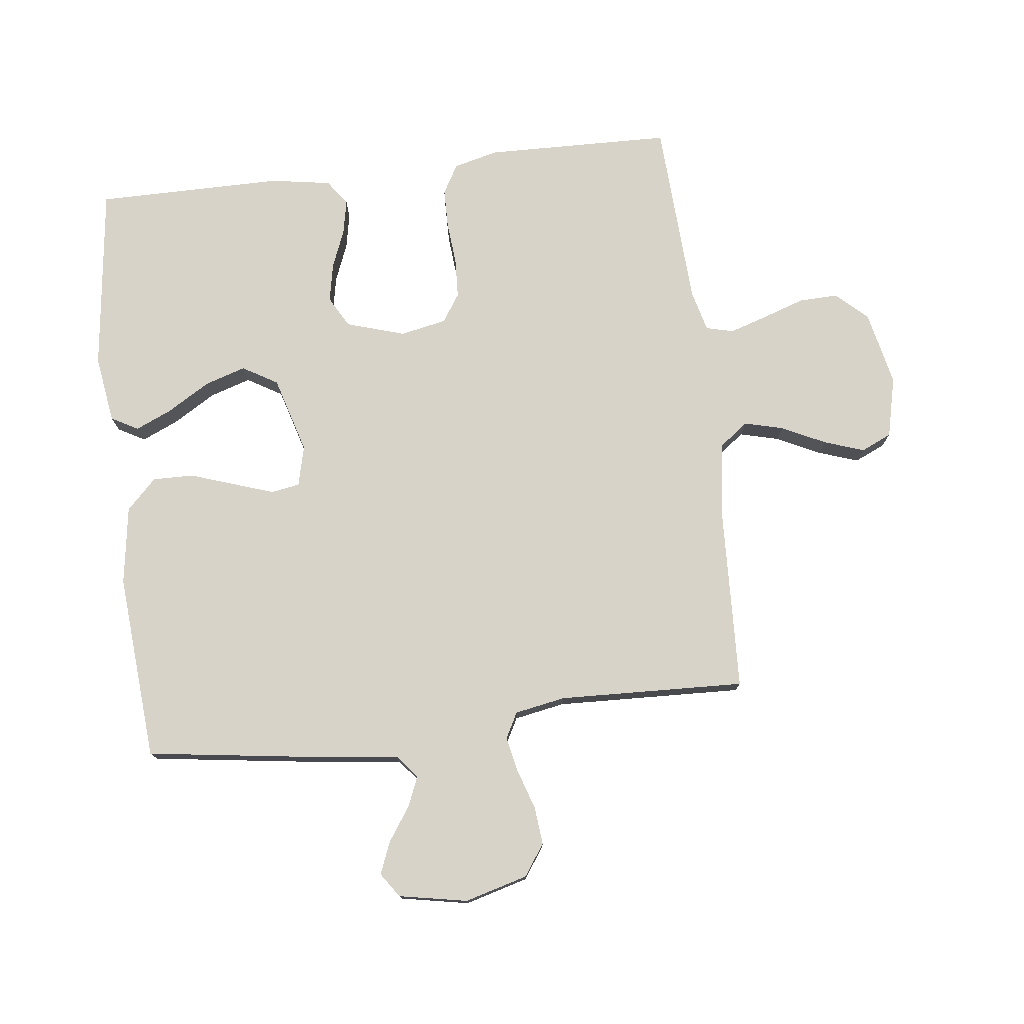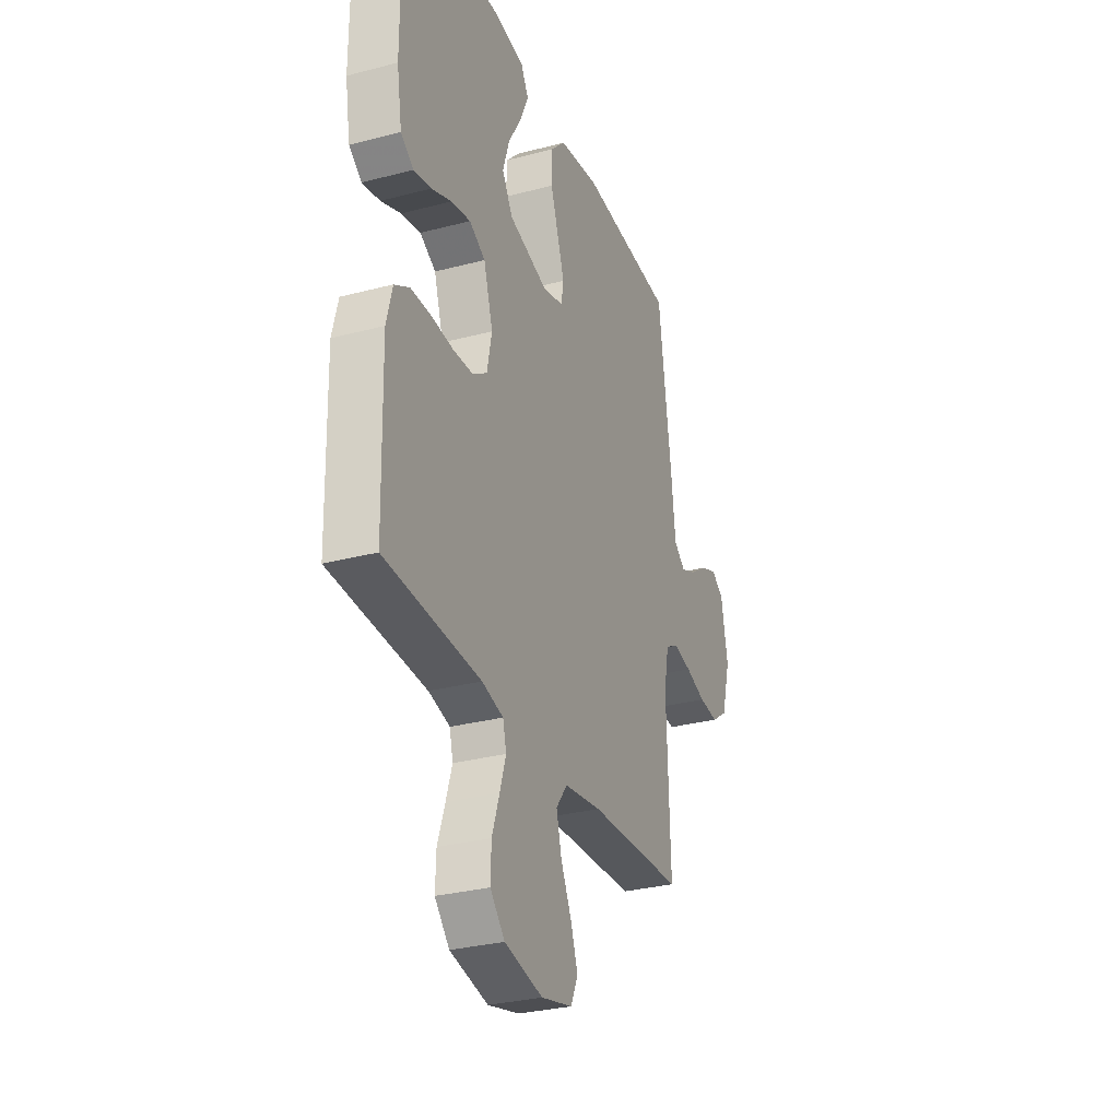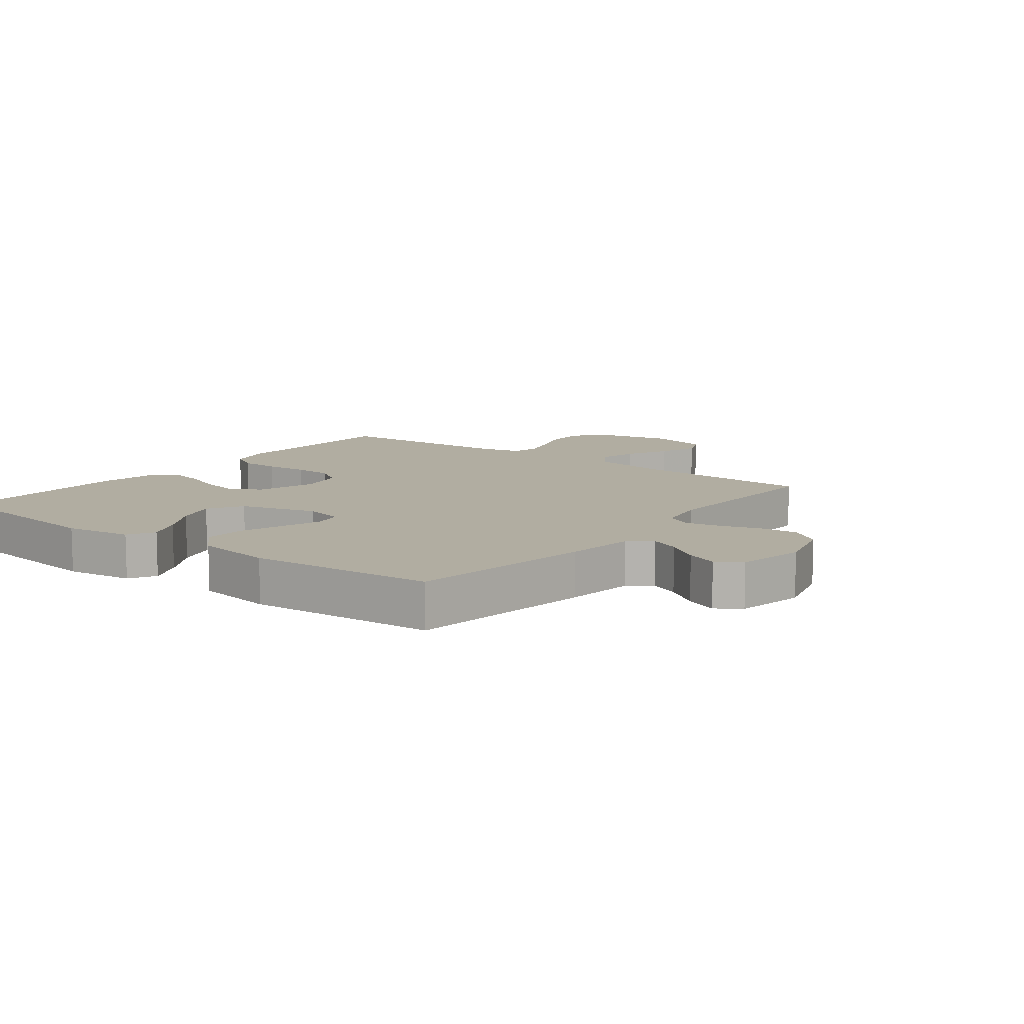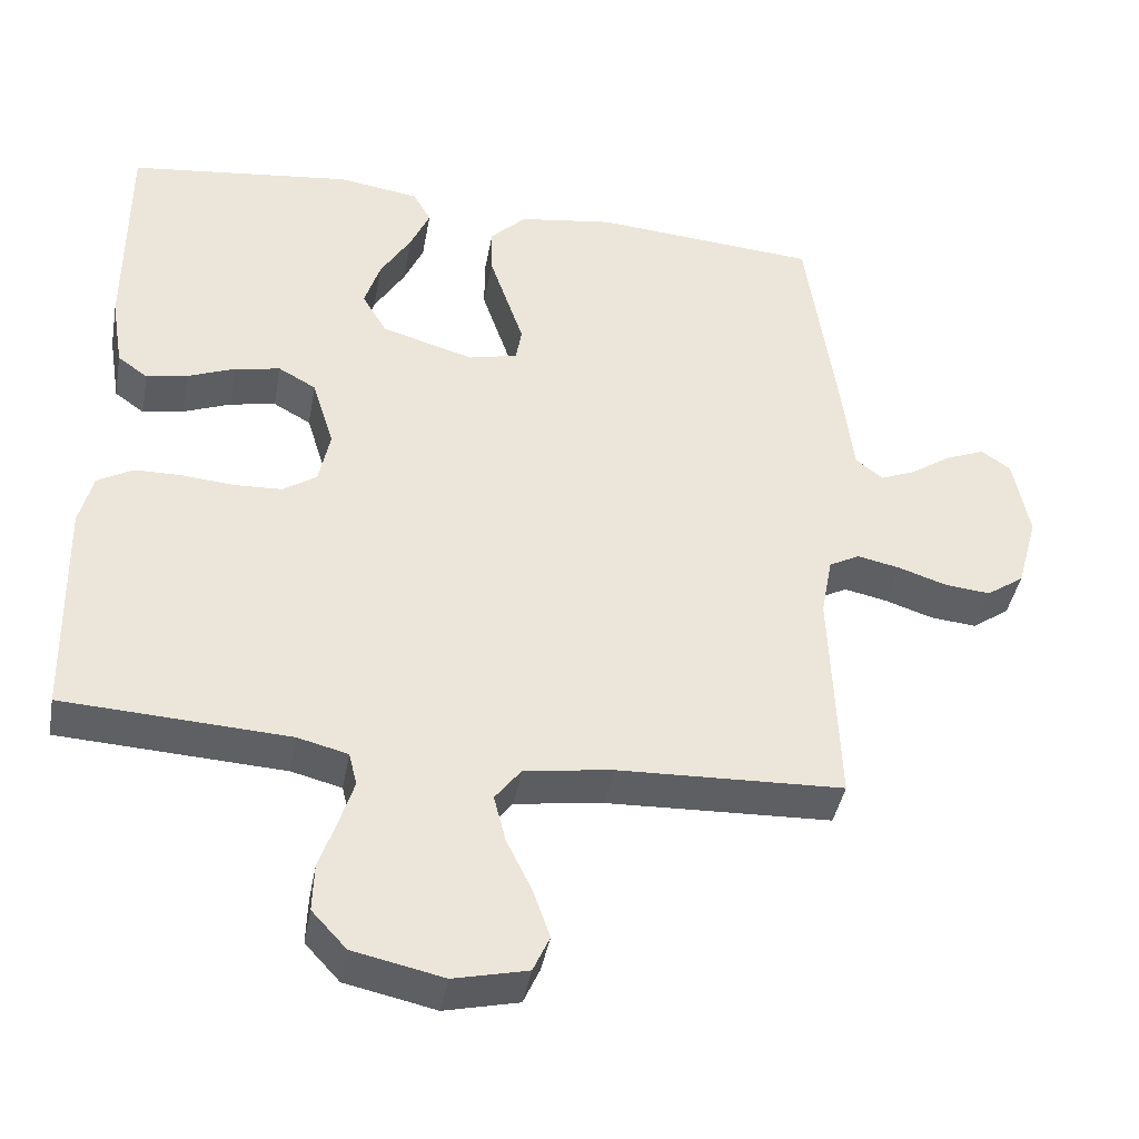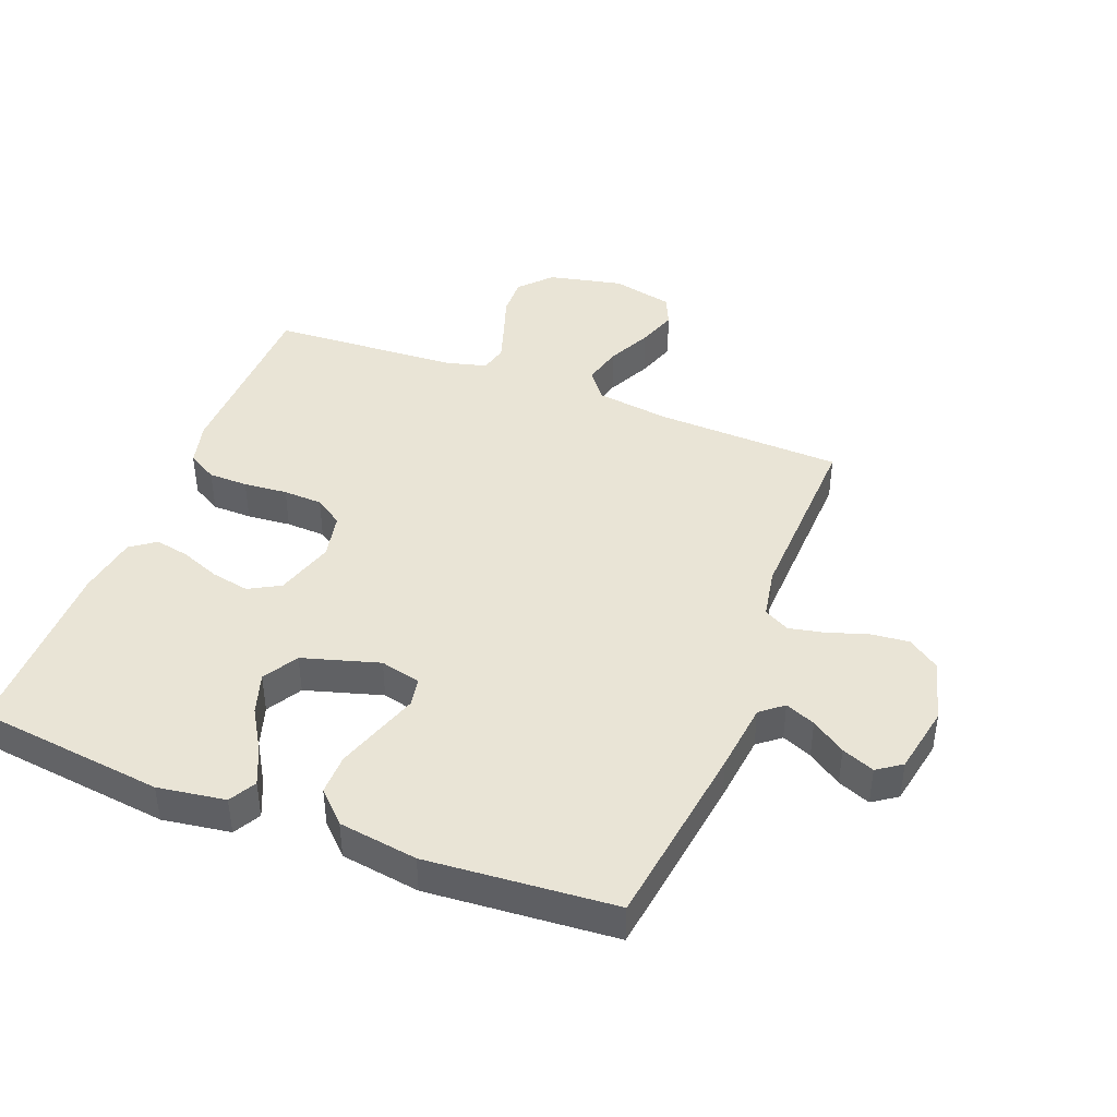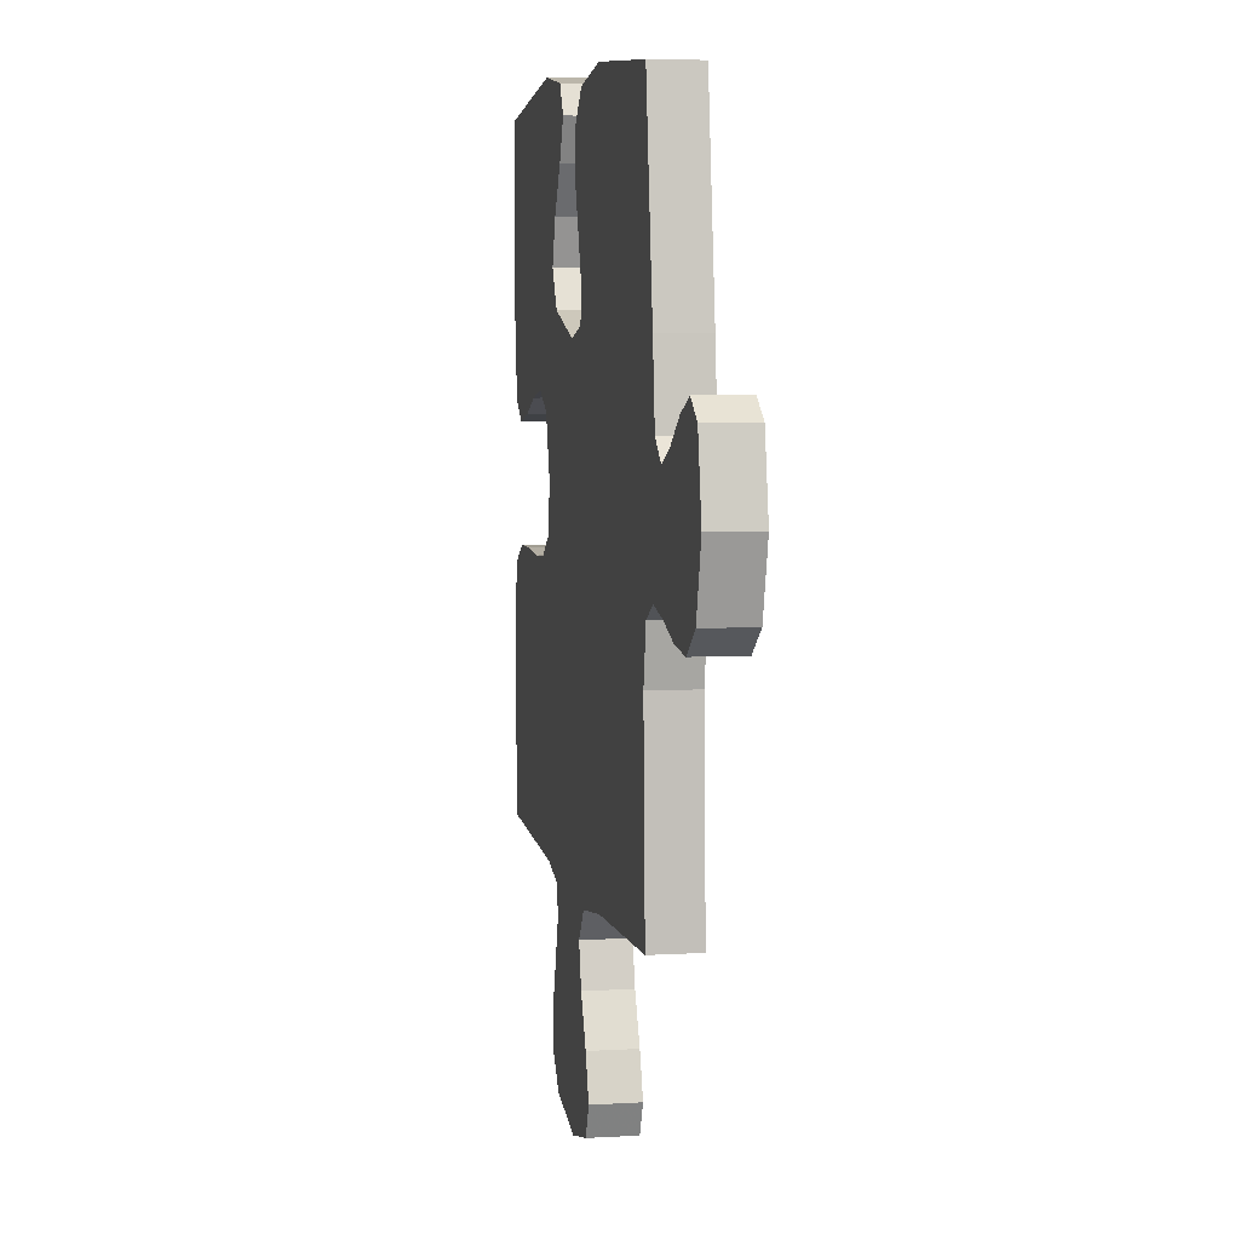
<metadata>
{"format":"obj","ext":"obj","renderer":"f3d","projection":"perspective","resolution":1024,"background":"white","views":[{"elev":76.5,"azim":83.2,"up":"+Y"},{"elev":-29.9,"azim":-69.0,"up":"+Z"},{"elev":10.4,"azim":37.7,"up":"+Y"},{"elev":-41.6,"azim":-10.3,"up":"+Z"},{"elev":42.6,"azim":21.1,"up":"+Y"},{"elev":5.6,"azim":79.7,"up":"+Z"}]}
</metadata>
<code>
v -0.5 0.07 -0.5
v -0.507 0.07 -0.2
v -0.489 0.07 -0.129
v -0.442 0.07 -0.102
v -0.379 0.07 -0.101
v -0.309 0.07 -0.107
v -0.246 0.07 -0.104
v -0.201 0.07 -0.074
v -0.186 0.07 0
v -0.215 0.07 0.094
v -0.265 0.07 0.122
v -0.326 0.07 0.11
v -0.389 0.07 0.085
v -0.444 0.07 0.074
v -0.484 0.07 0.103
v -0.5 0.07 0.2
v -0.5 0.07 0.5
v -0.2 0.07 0.537
v -0.092 0.07 0.521
v -0.068 0.07 0.478
v -0.094 0.07 0.419
v -0.135 0.07 0.351
v -0.156 0.07 0.285
v -0.123 0.07 0.229
v 0 0.07 0.193
v 0.065 0.07 0.209
v 0.073 0.07 0.255
v 0.051 0.07 0.32
v 0.027 0.07 0.391
v 0.026 0.07 0.456
v 0.074 0.07 0.504
v 0.2 0.07 0.523
v 0.5 0.07 0.5
v 0.542 0.07 0.2
v 0.555 0.07 0.088
v 0.591 0.07 0.059
v 0.639 0.07 0.079
v 0.693 0.07 0.116
v 0.745 0.07 0.137
v 0.784 0.07 0.11
v 0.805 0.07 0
v 0.777 0.07 -0.101
v 0.727 0.07 -0.136
v 0.666 0.07 -0.13
v 0.602 0.07 -0.109
v 0.545 0.07 -0.097
v 0.504 0.07 -0.119
v 0.489 0.07 -0.2
v 0.5 0.07 -0.5
v 0.2 0.07 -0.512
v 0.083 0.07 -0.529
v 0.048 0.07 -0.575
v 0.064 0.07 -0.638
v 0.098 0.07 -0.708
v 0.12 0.07 -0.772
v 0.098 0.07 -0.821
v 0 0.07 -0.844
v -0.12 0.07 -0.818
v -0.166 0.07 -0.768
v -0.164 0.07 -0.705
v -0.141 0.07 -0.637
v -0.122 0.07 -0.577
v -0.133 0.07 -0.533
v -0.2 0.07 -0.516
v -0.5 0 -0.5
v -0.507 0 -0.2
v -0.489 0 -0.129
v -0.442 0 -0.102
v -0.379 0 -0.101
v -0.309 0 -0.107
v -0.246 0 -0.104
v -0.201 0 -0.074
v -0.186 0 0
v -0.215 0 0.094
v -0.265 0 0.122
v -0.326 0 0.11
v -0.389 0 0.085
v -0.444 0 0.074
v -0.484 0 0.103
v -0.5 0 0.2
v -0.5 0 0.5
v -0.2 0 0.537
v -0.092 0 0.521
v -0.068 0 0.478
v -0.094 0 0.419
v -0.135 0 0.351
v -0.156 0 0.285
v -0.123 0 0.229
v 0 0 0.193
v 0.065 0 0.209
v 0.073 0 0.255
v 0.051 0 0.32
v 0.027 0 0.391
v 0.026 0 0.456
v 0.074 0 0.504
v 0.2 0 0.523
v 0.5 0 0.5
v 0.542 0 0.2
v 0.555 0 0.088
v 0.591 0 0.059
v 0.639 0 0.079
v 0.693 0 0.116
v 0.745 0 0.137
v 0.784 0 0.11
v 0.805 0 0
v 0.777 0 -0.101
v 0.727 0 -0.136
v 0.666 0 -0.13
v 0.602 0 -0.109
v 0.545 0 -0.097
v 0.504 0 -0.119
v 0.489 0 -0.2
v 0.5 0 -0.5
v 0.2 0 -0.512
v 0.083 0 -0.529
v 0.048 0 -0.575
v 0.064 0 -0.638
v 0.098 0 -0.708
v 0.12 0 -0.772
v 0.098 0 -0.821
v 0 0 -0.844
v -0.12 0 -0.818
v -0.166 0 -0.768
v -0.164 0 -0.705
v -0.141 0 -0.637
v -0.122 0 -0.577
v -0.133 0 -0.533
v -0.2 0 -0.516
f 58 59 60 61
f 58 61 62
f 57 58 62
f 56 57 62 63
f 53 54 55 56
f 52 53 56 63
f 48 49 50
f 47 48 50 51
f 42 43 44 45
f 42 45 46
f 41 42 46
f 40 41 46
f 37 38 39 40
f 36 37 40 46
f 35 36 46 47
f 27 28 29 30
f 27 30 31 32
f 19 20 21 22
f 19 22 23
f 18 19 23
f 17 18 23
f 16 17 23 24
f 12 13 14 15
f 11 12 15 16
f 3 4 5 6
f 3 6 7
f 64 1 2 3
f 64 3 7
f 51 52 63 64
f 51 64 7 8
f 47 51 8 9
f 35 47 9 10
f 34 35 10 11
f 26 27 32 33
f 26 33 34
f 25 26 34 11
f 11 16 24 25
f 125 124 123 122
f 126 125 122
f 126 122 121
f 127 126 121 120
f 120 119 118 117
f 127 120 117 116
f 114 113 112
f 115 114 112 111
f 109 108 107 106
f 110 109 106
f 110 106 105
f 110 105 104
f 104 103 102 101
f 110 104 101 100
f 111 110 100 99
f 94 93 92 91
f 96 95 94 91
f 86 85 84 83
f 87 86 83
f 87 83 82
f 87 82 81
f 88 87 81 80
f 79 78 77 76
f 80 79 76 75
f 70 69 68 67
f 71 70 67
f 67 66 65 128
f 71 67 128
f 128 127 116 115
f 72 71 128 115
f 73 72 115 111
f 74 73 111 99
f 75 74 99 98
f 97 96 91 90
f 98 97 90
f 75 98 90 89
f 89 88 80 75
f 1 65 66 2
f 2 66 67 3
f 3 67 68 4
f 4 68 69 5
f 5 69 70 6
f 6 70 71 7
f 7 71 72 8
f 8 72 73 9
f 9 73 74 10
f 10 74 75 11
f 11 75 76 12
f 12 76 77 13
f 13 77 78 14
f 14 78 79 15
f 15 79 80 16
f 16 80 81 17
f 17 81 82 18
f 18 82 83 19
f 19 83 84 20
f 20 84 85 21
f 21 85 86 22
f 22 86 87 23
f 23 87 88 24
f 24 88 89 25
f 25 89 90 26
f 26 90 91 27
f 27 91 92 28
f 28 92 93 29
f 29 93 94 30
f 30 94 95 31
f 31 95 96 32
f 32 96 97 33
f 33 97 98 34
f 34 98 99 35
f 35 99 100 36
f 36 100 101 37
f 37 101 102 38
f 38 102 103 39
f 39 103 104 40
f 40 104 105 41
f 41 105 106 42
f 42 106 107 43
f 43 107 108 44
f 44 108 109 45
f 45 109 110 46
f 46 110 111 47
f 47 111 112 48
f 48 112 113 49
f 49 113 114 50
f 50 114 115 51
f 51 115 116 52
f 52 116 117 53
f 53 117 118 54
f 54 118 119 55
f 55 119 120 56
f 56 120 121 57
f 57 121 122 58
f 58 122 123 59
f 59 123 124 60
f 60 124 125 61
f 61 125 126 62
f 62 126 127 63
f 63 127 128 64
f 64 128 65 1

</code>
